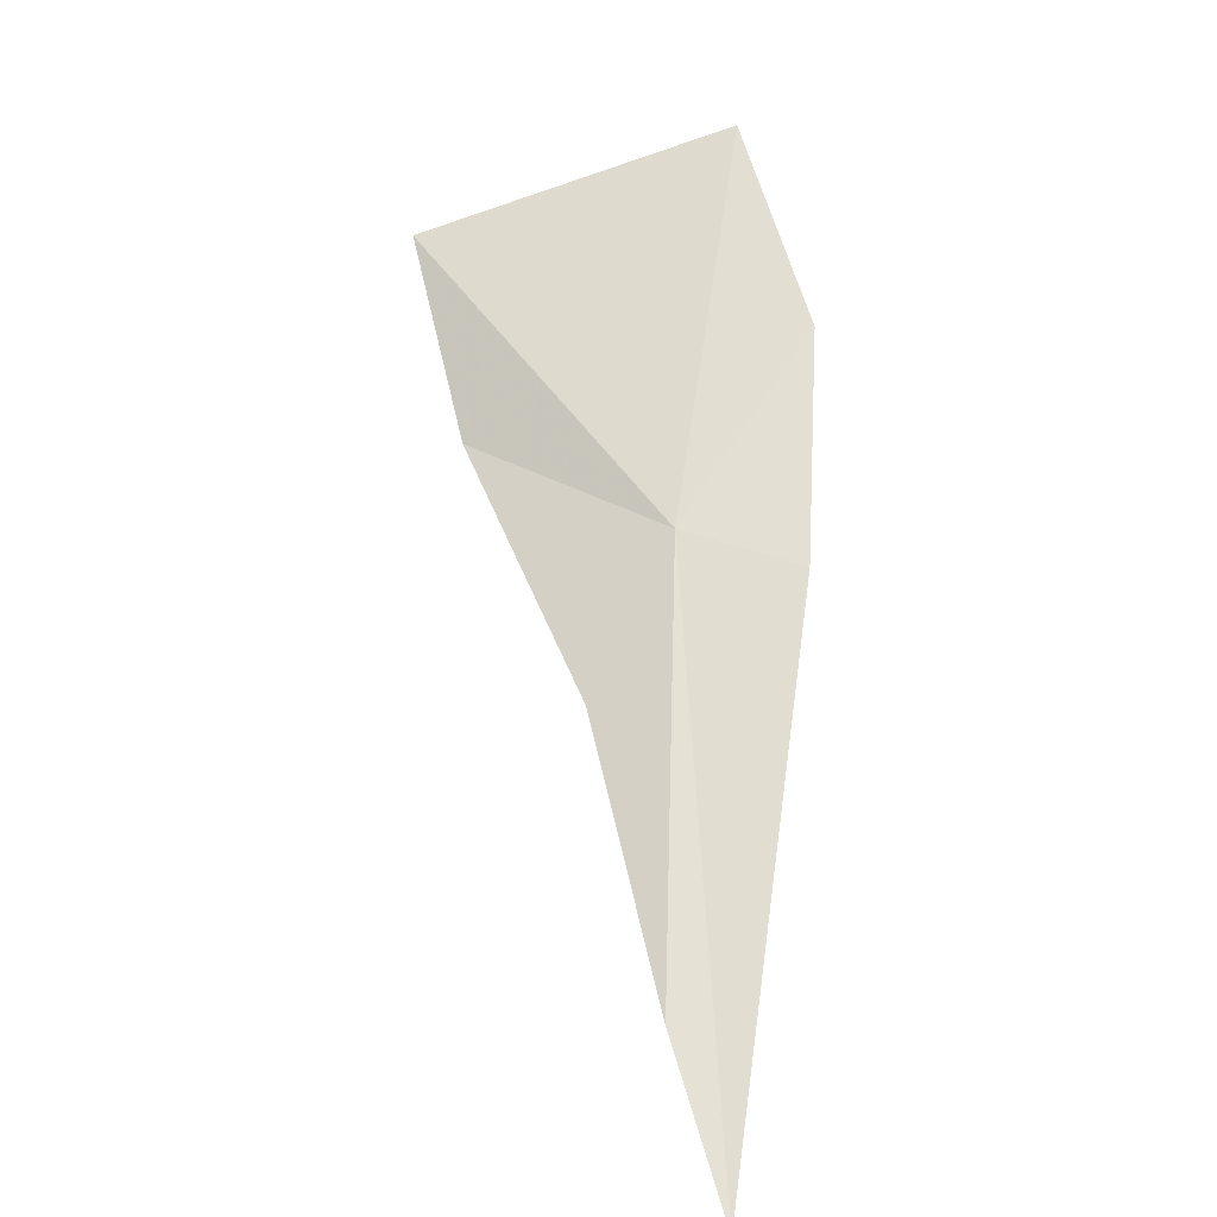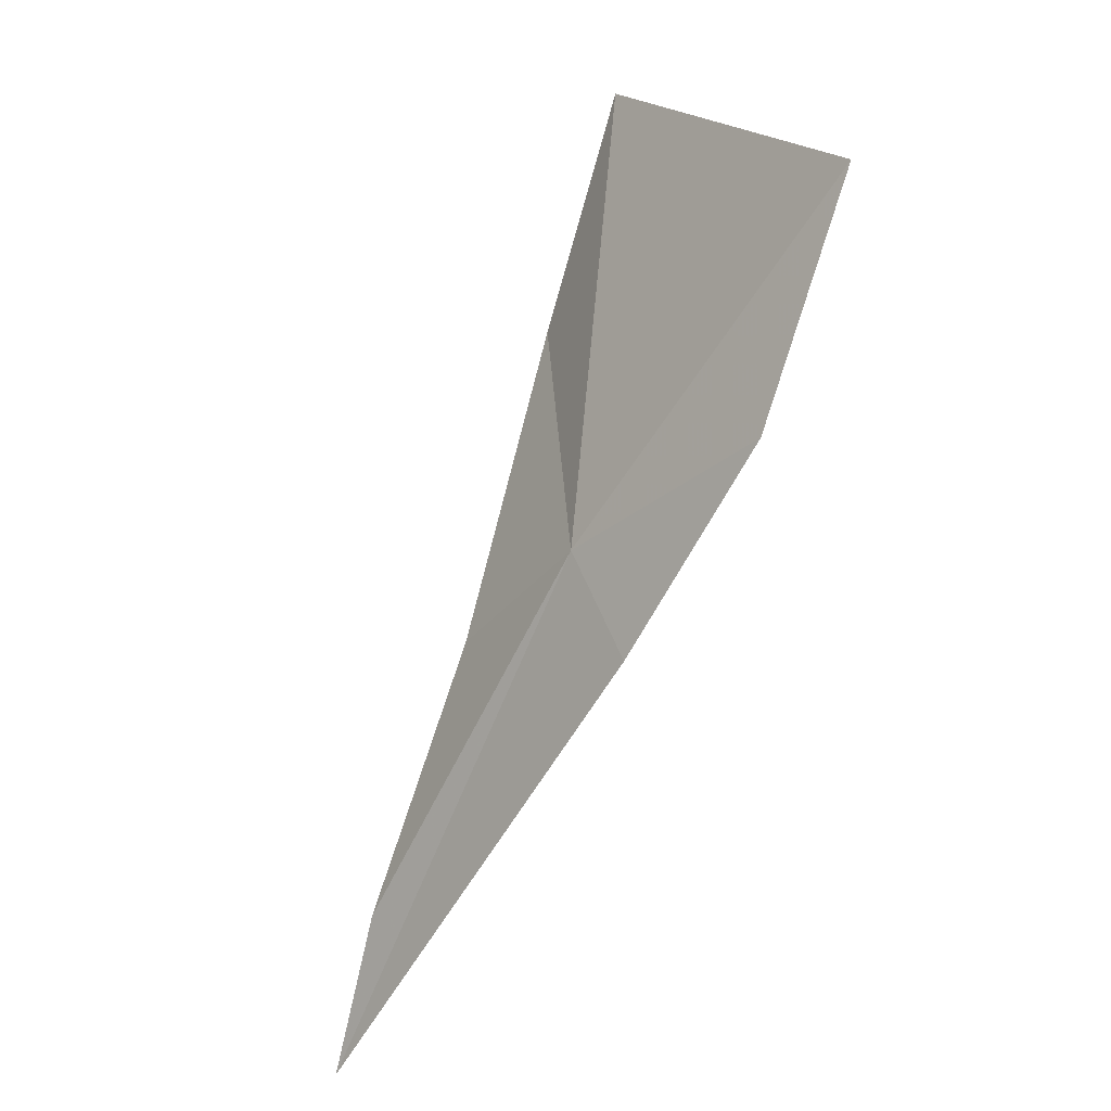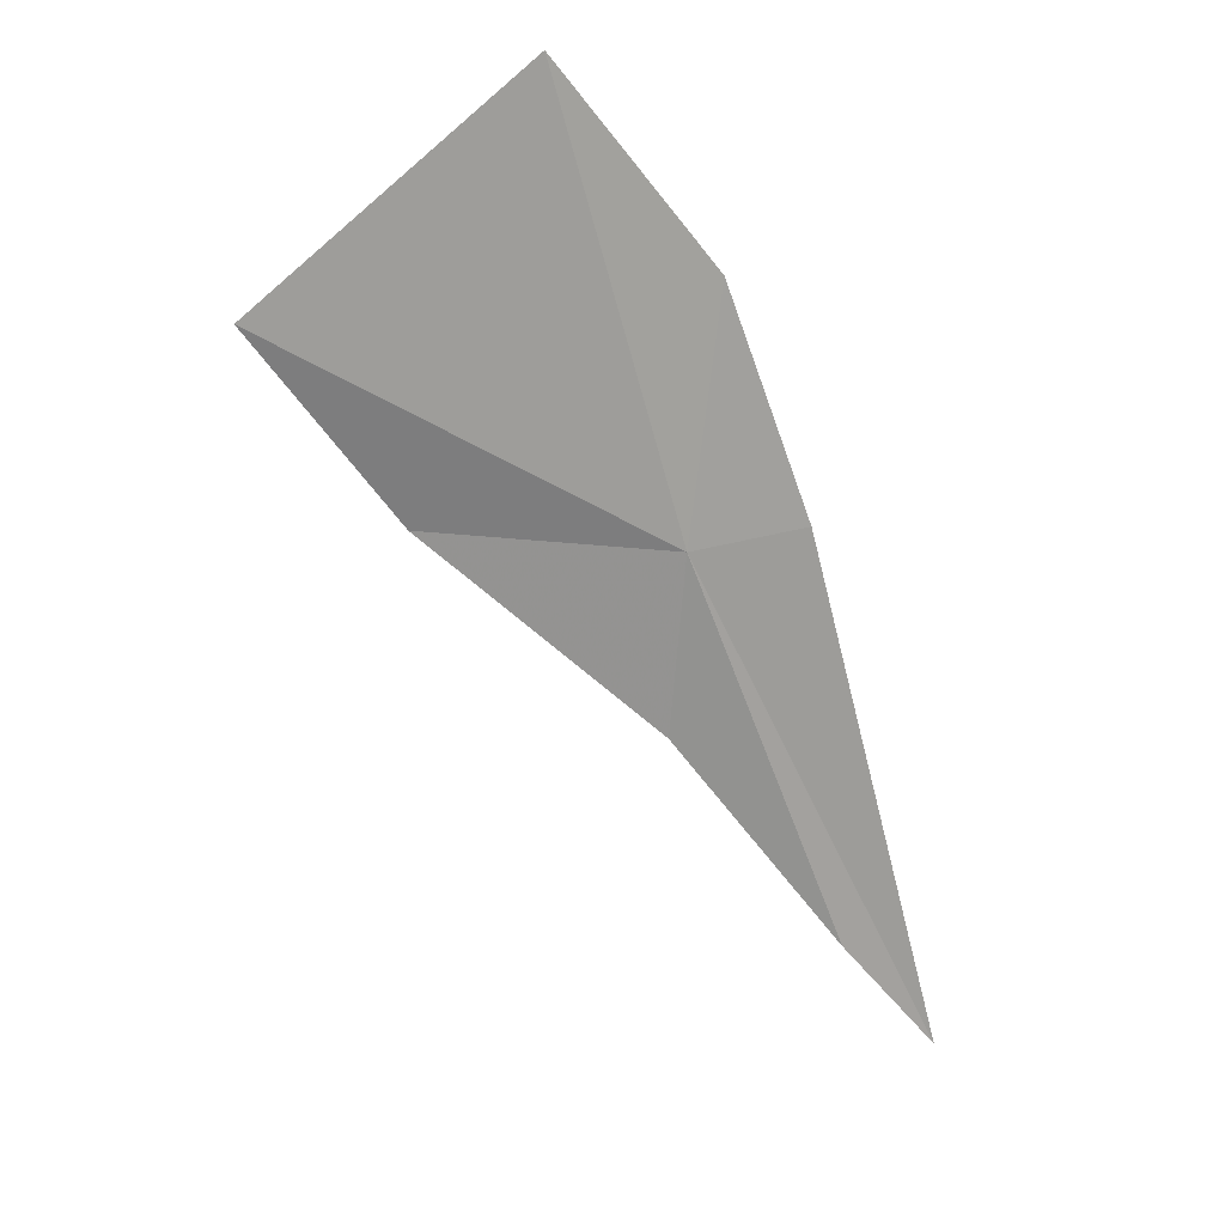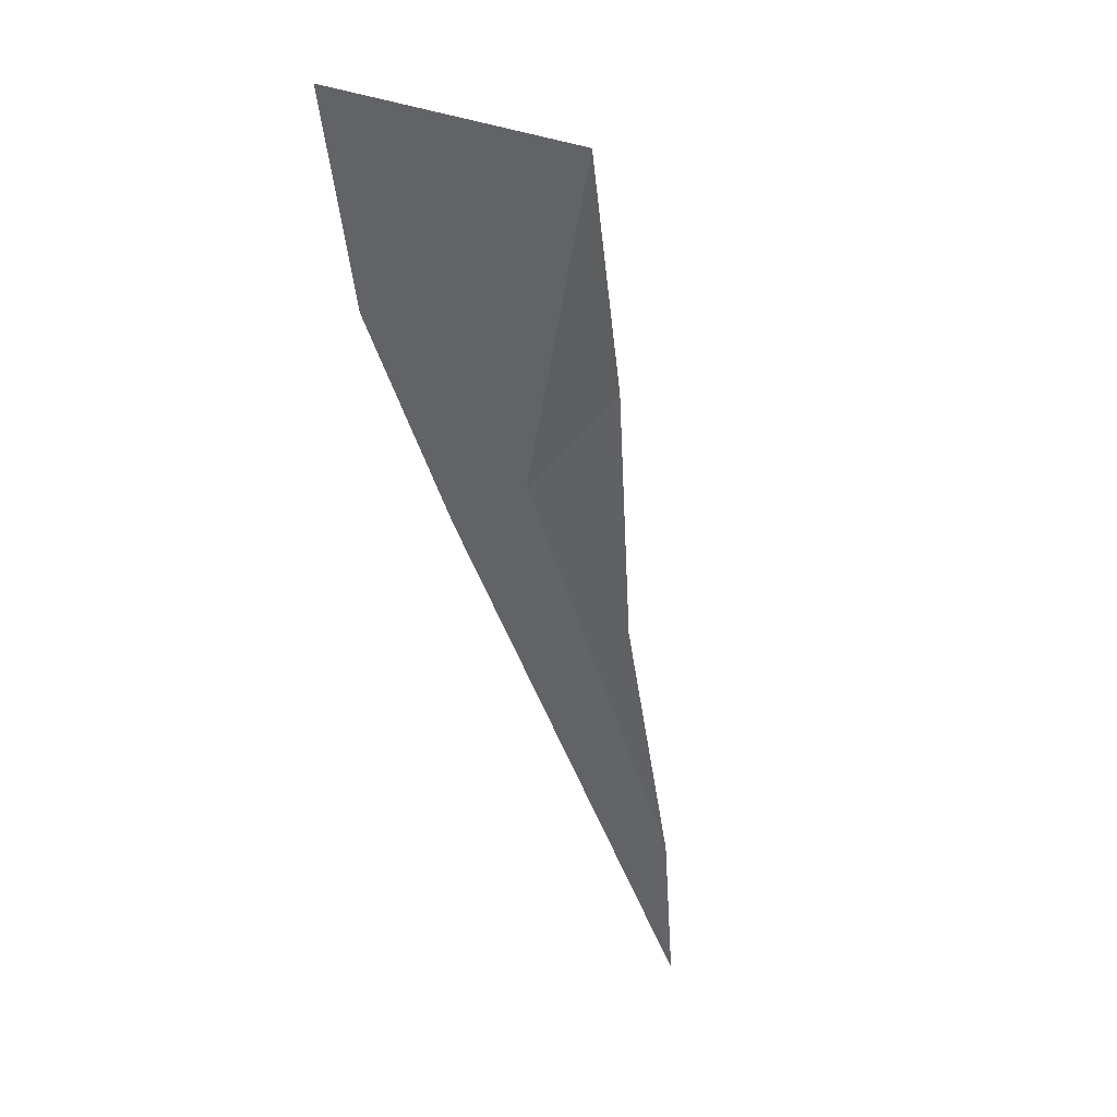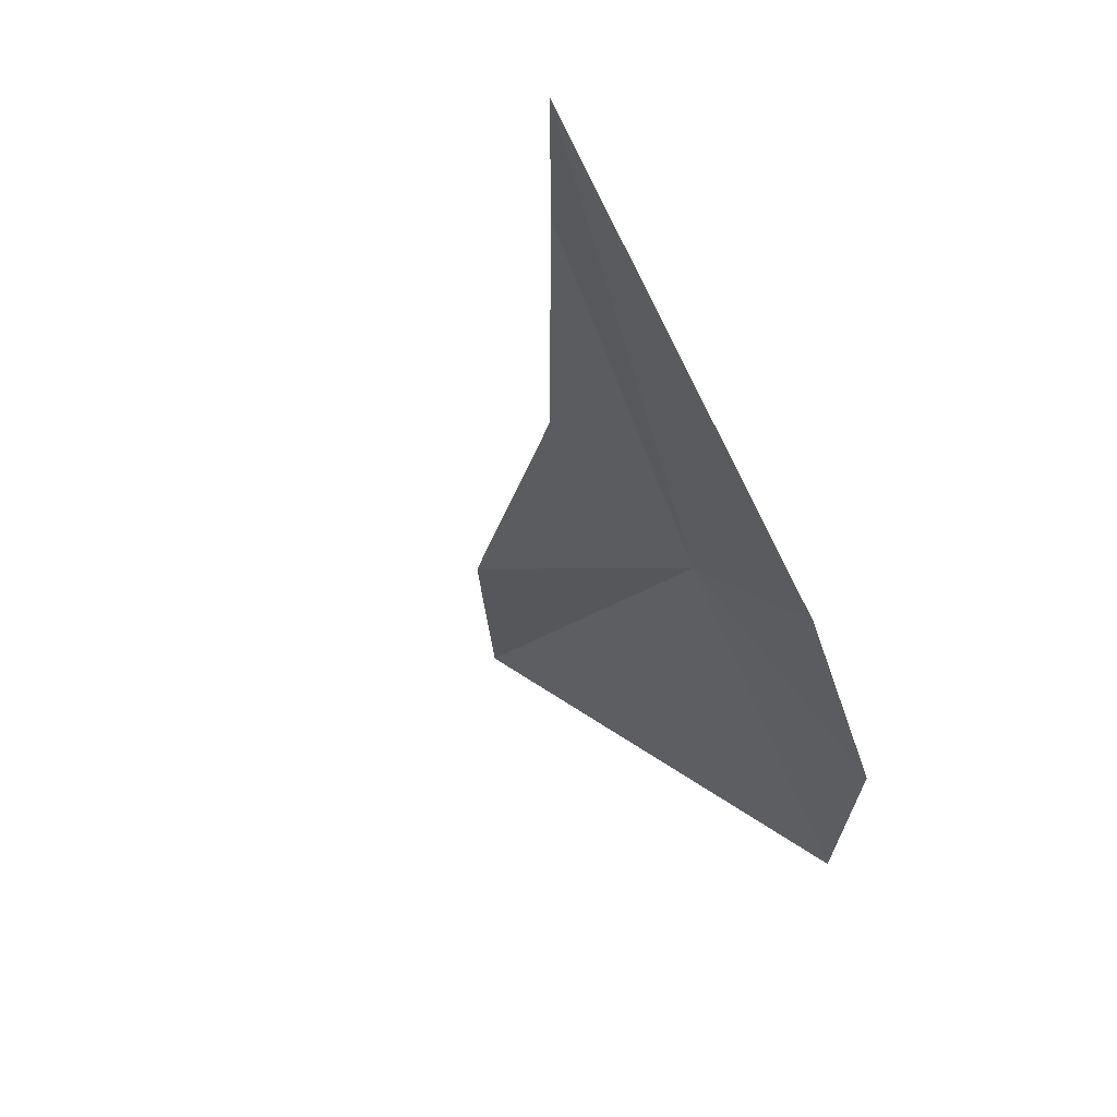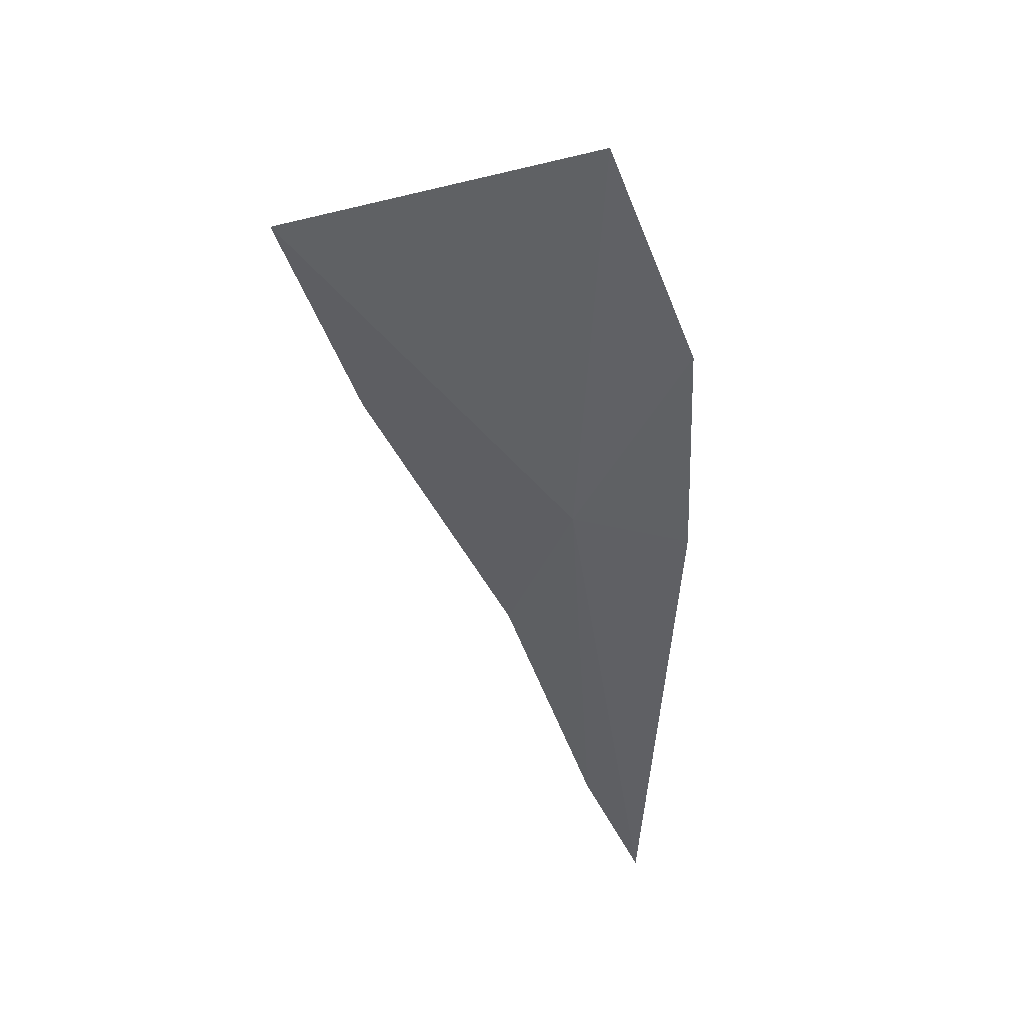
<metadata>
{"format":"obj","ext":"obj","renderer":"f3d","projection":"perspective","resolution":1024,"background":"white","views":[{"elev":8.1,"azim":34.3,"up":"+Y"},{"elev":46.6,"azim":83.6,"up":"+Y"},{"elev":57.6,"azim":-6.0,"up":"+Y"},{"elev":-3.6,"azim":-112.7,"up":"+Y"},{"elev":0.8,"azim":34.3,"up":"+Z"},{"elev":79.4,"azim":25.4,"up":"+Y"}]}
</metadata>
<code>
v 21.19 50.5 -12.04
v 24.58 42.83 -8.058
v 23.17 44.92 -8.817
v 20.82 48.31 -10.53
v 17.64 51.46 -12.11
v 15.84 54.34 -13.3
v 19.8 55.9 -15.81
v 21.9 53.09 -14.45
v 22.94 50.05 -12.57
f 1 3 2
f 1 4 3
f 1 5 4
f 1 7 6
f 1 8 7
f 1 9 8
f 1 2 9
f 1 6 5

</code>
